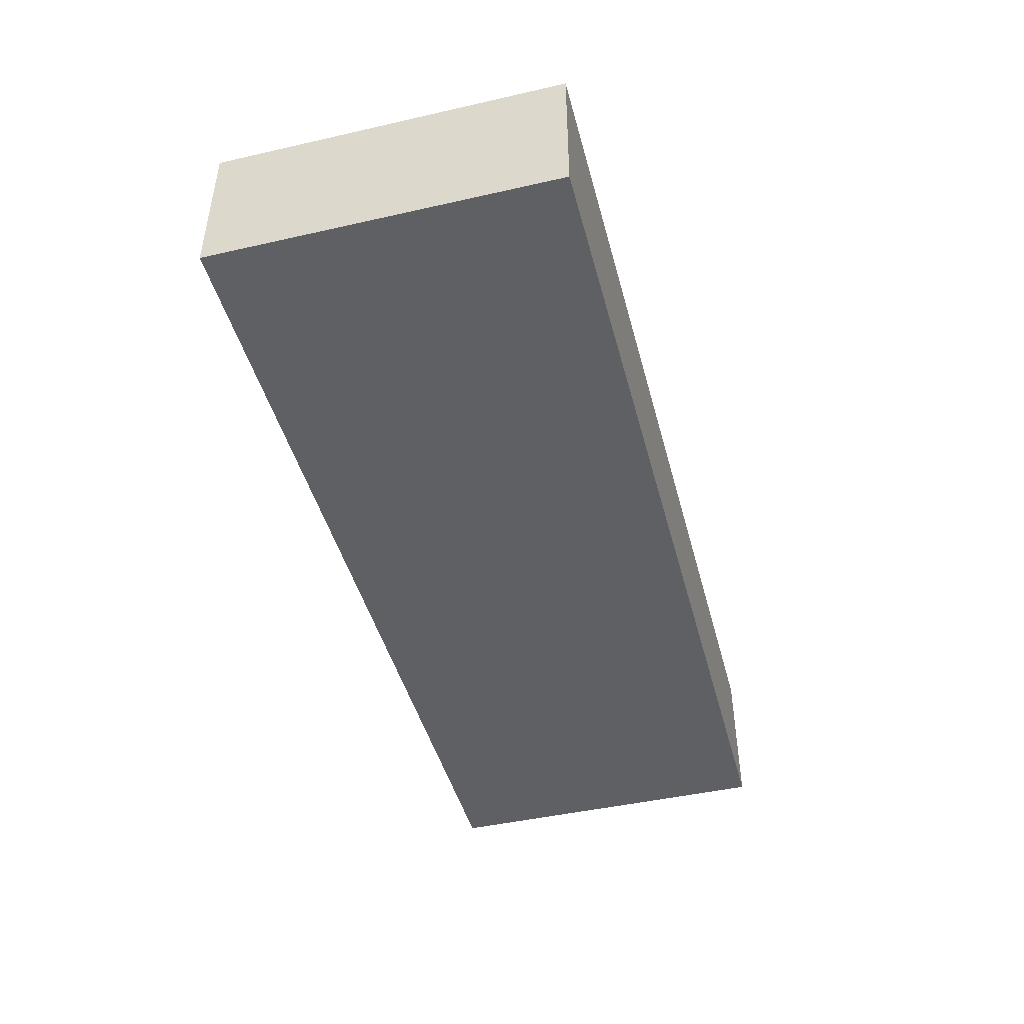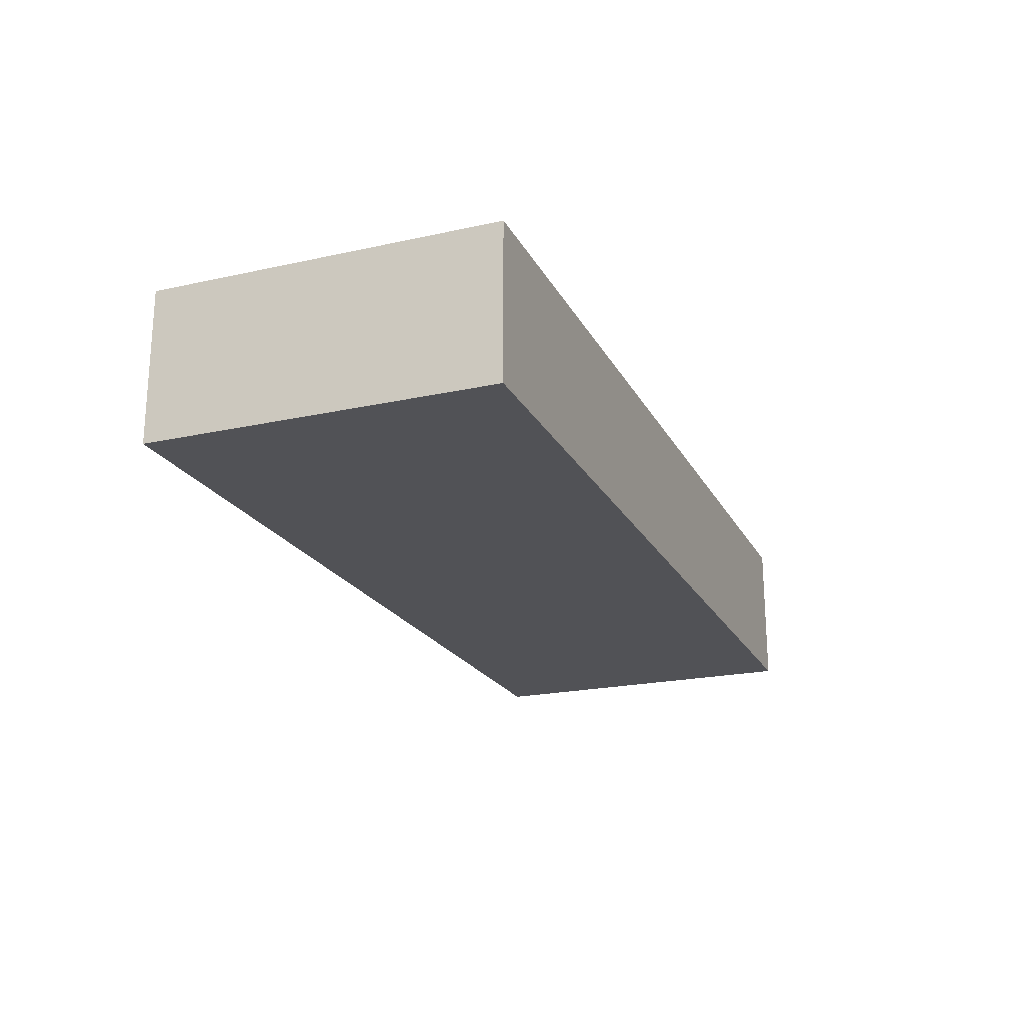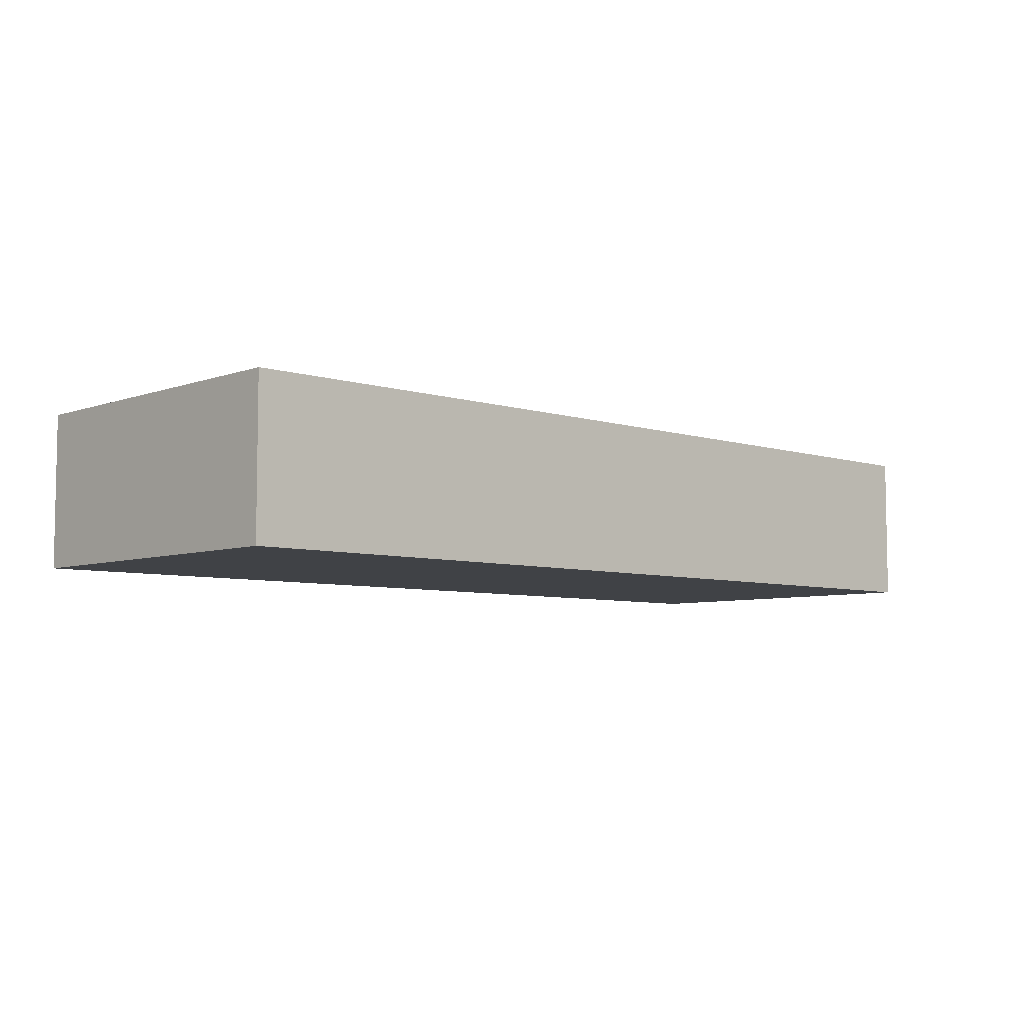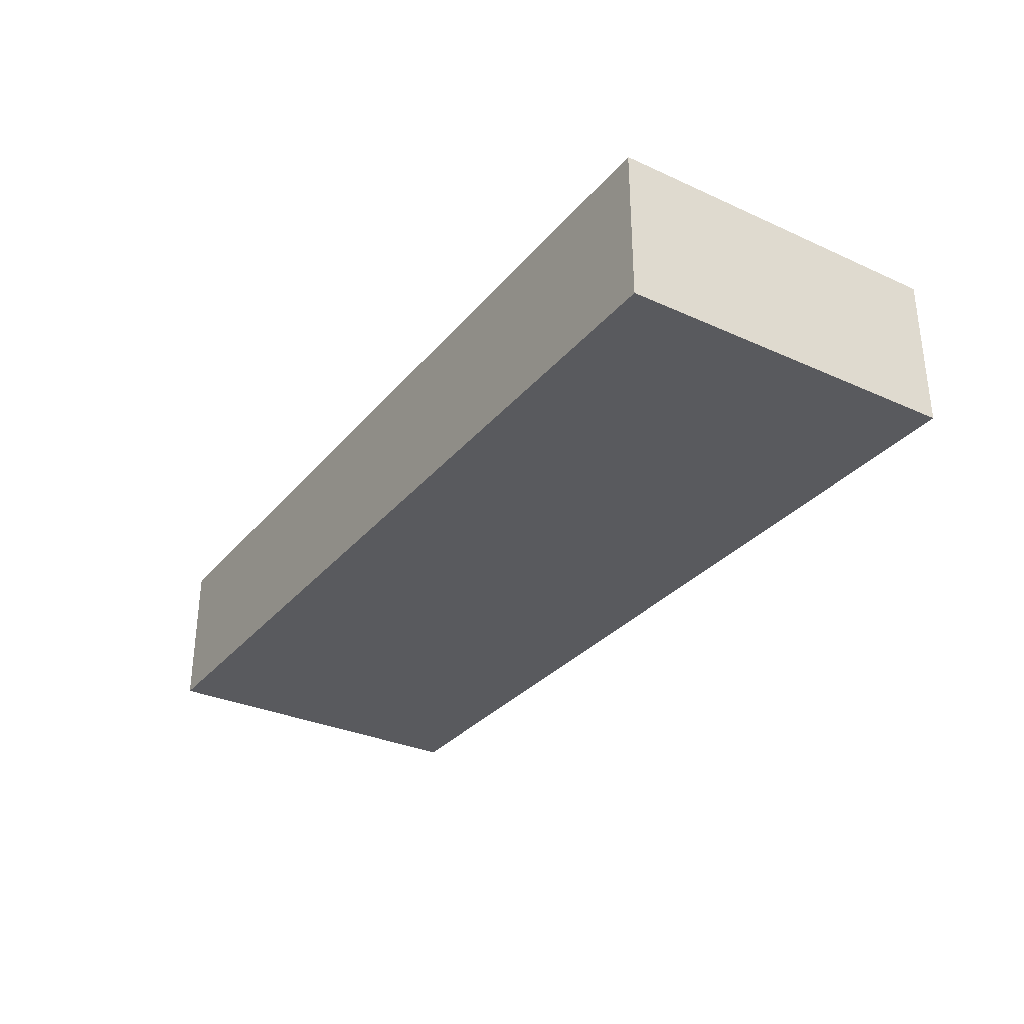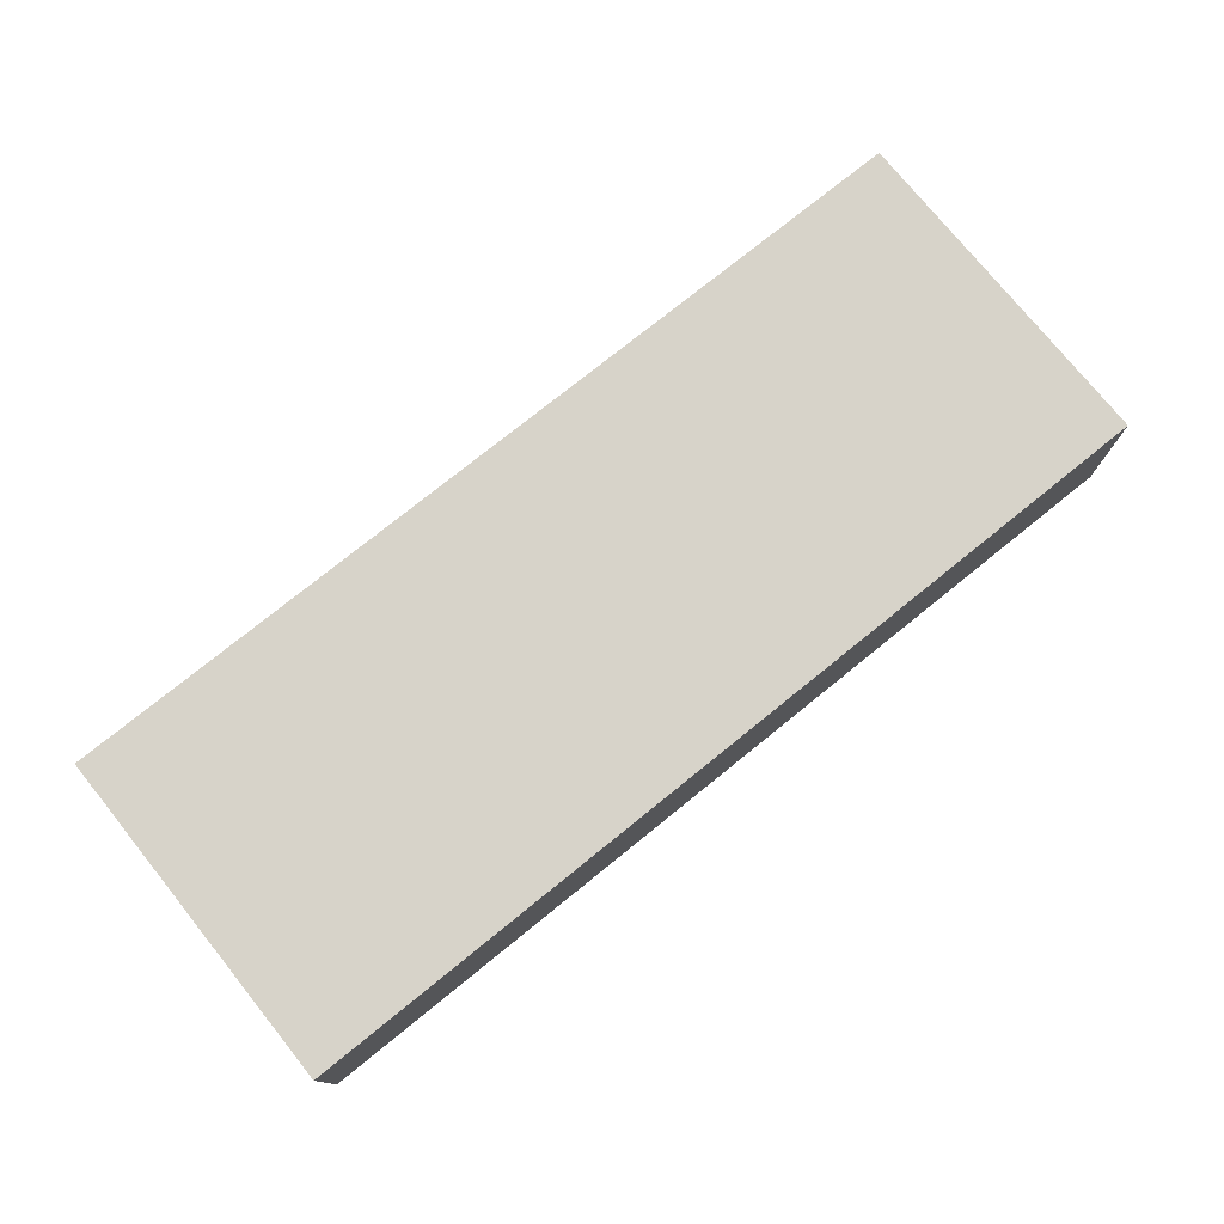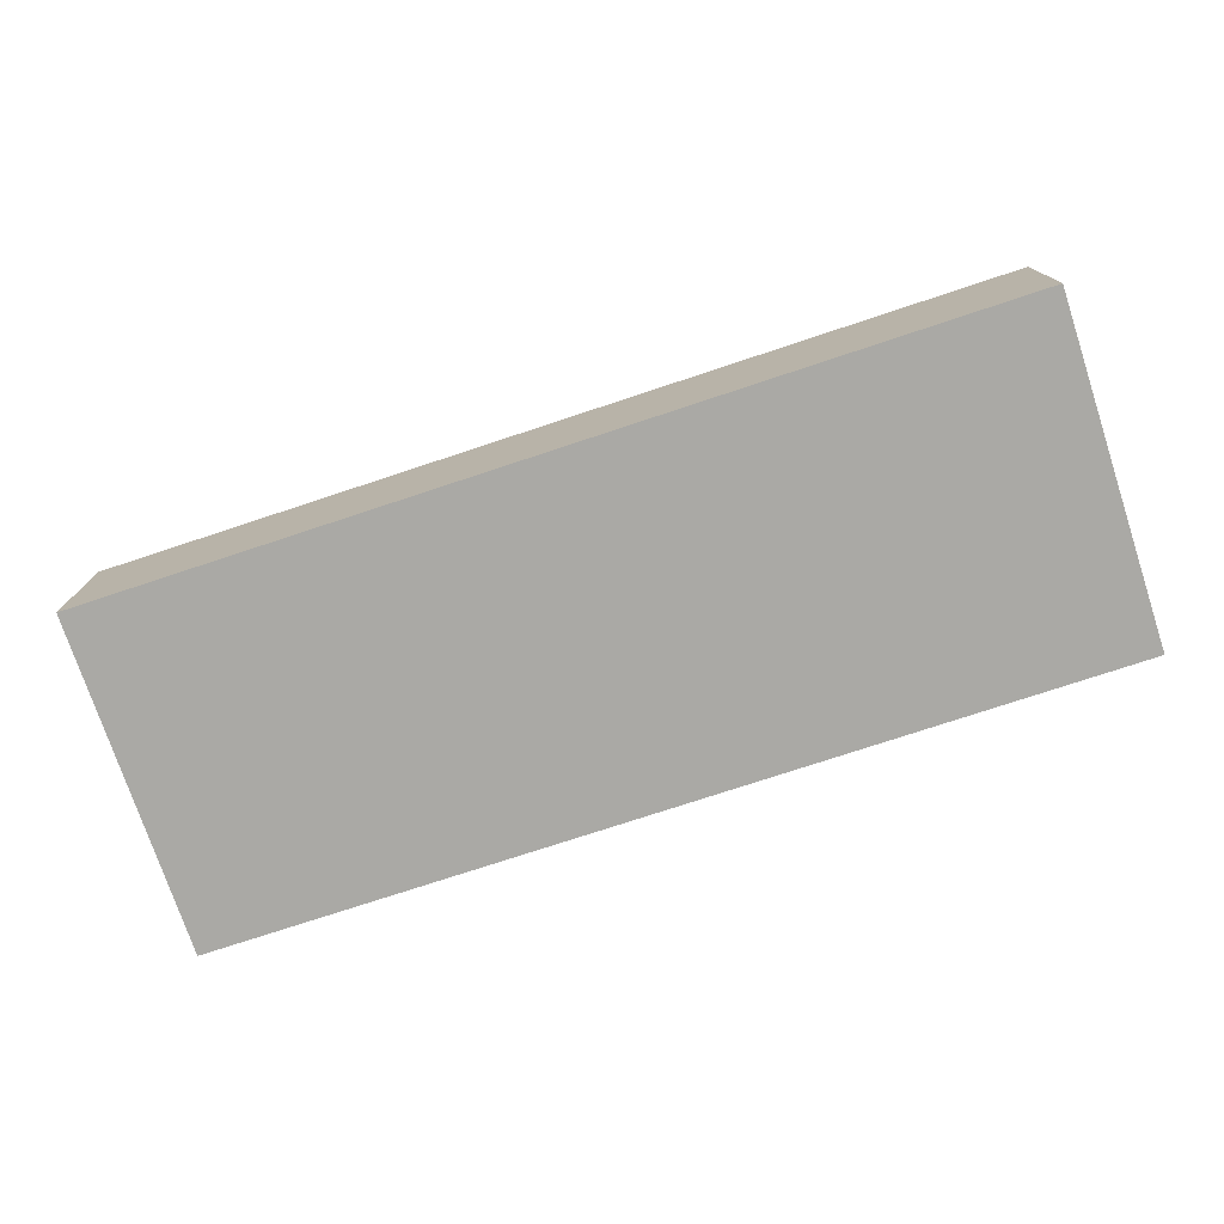
<metadata>
{"format":"obj","ext":"obj","renderer":"f3d","projection":"perspective","resolution":1024,"background":"white","views":[{"elev":-45.2,"azim":-75.3,"up":"+Y"},{"elev":-21.2,"azim":111.4,"up":"+Y"},{"elev":-6.2,"azim":-43.3,"up":"+Y"},{"elev":-31.4,"azim":57.3,"up":"+Y"},{"elev":76.1,"azim":141.1,"up":"+Y"},{"elev":-75.4,"azim":18.3,"up":"+Y"}]}
</metadata>
<code>
v 0.02435 0.0008824 0.1382
v 0.02435 -0.008411 0.1382
v 0.02435 0.0008824 0.1173
v -0.03141 0.0008824 0.1173
v -0.03141 -0.008411 0.1382
v -0.03141 -0.008411 0.1173
v -0.03141 0.0008824 0.1382
v 0.02435 -0.008411 0.1173
f 1 2 3
f 1 3 4
f 5 2 1
f 6 4 3
f 6 5 4
f 6 2 5
f 7 5 1
f 7 1 4
f 7 4 5
f 8 6 3
f 8 3 2
f 8 2 6

</code>
